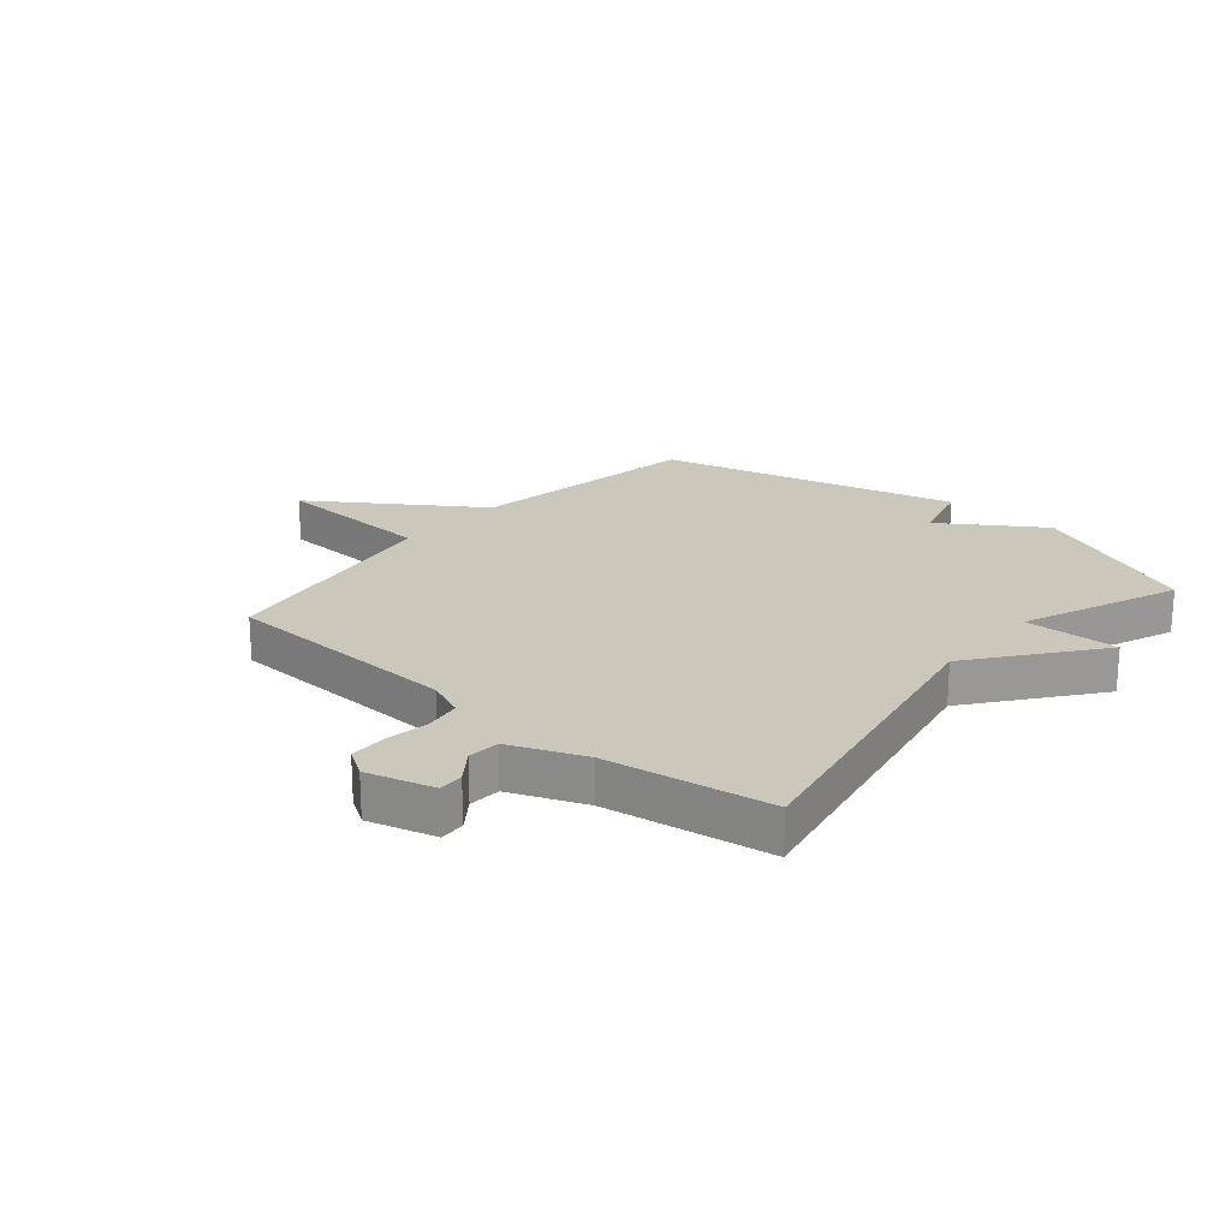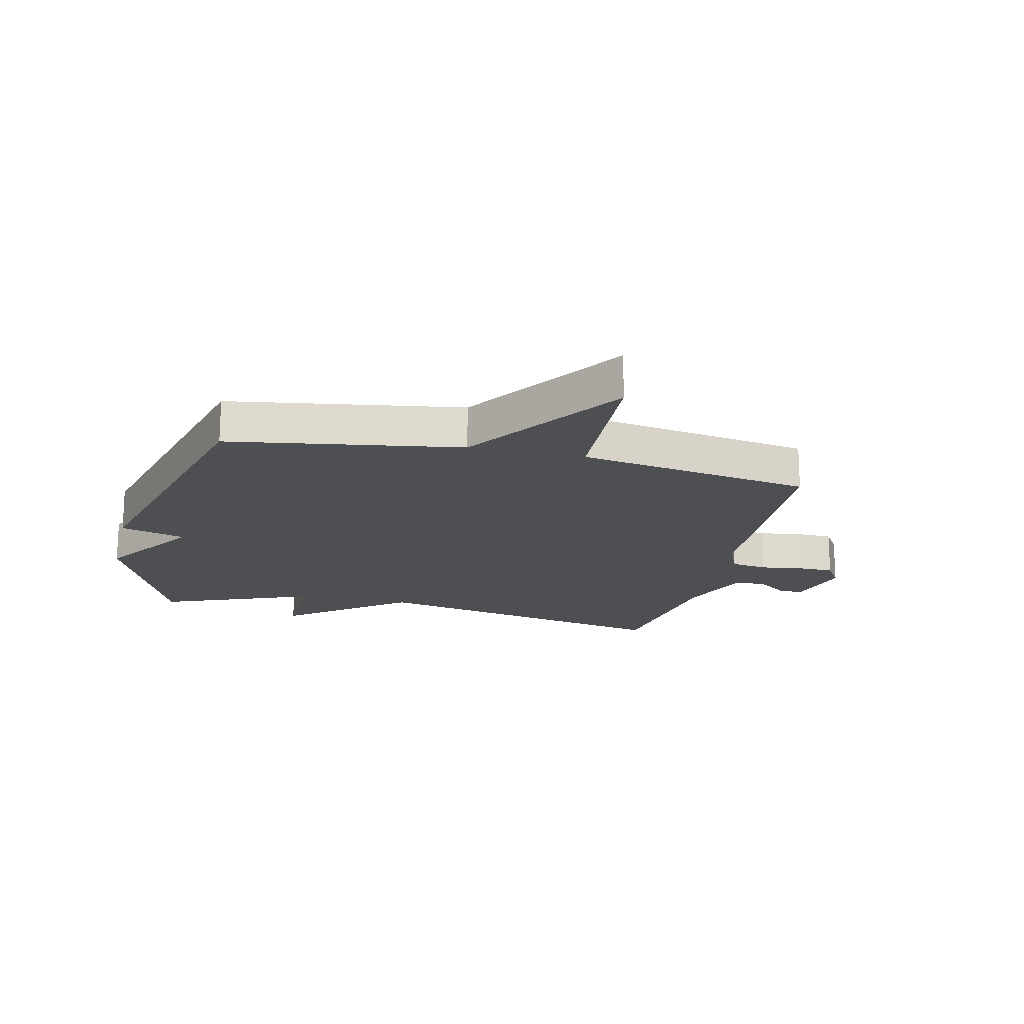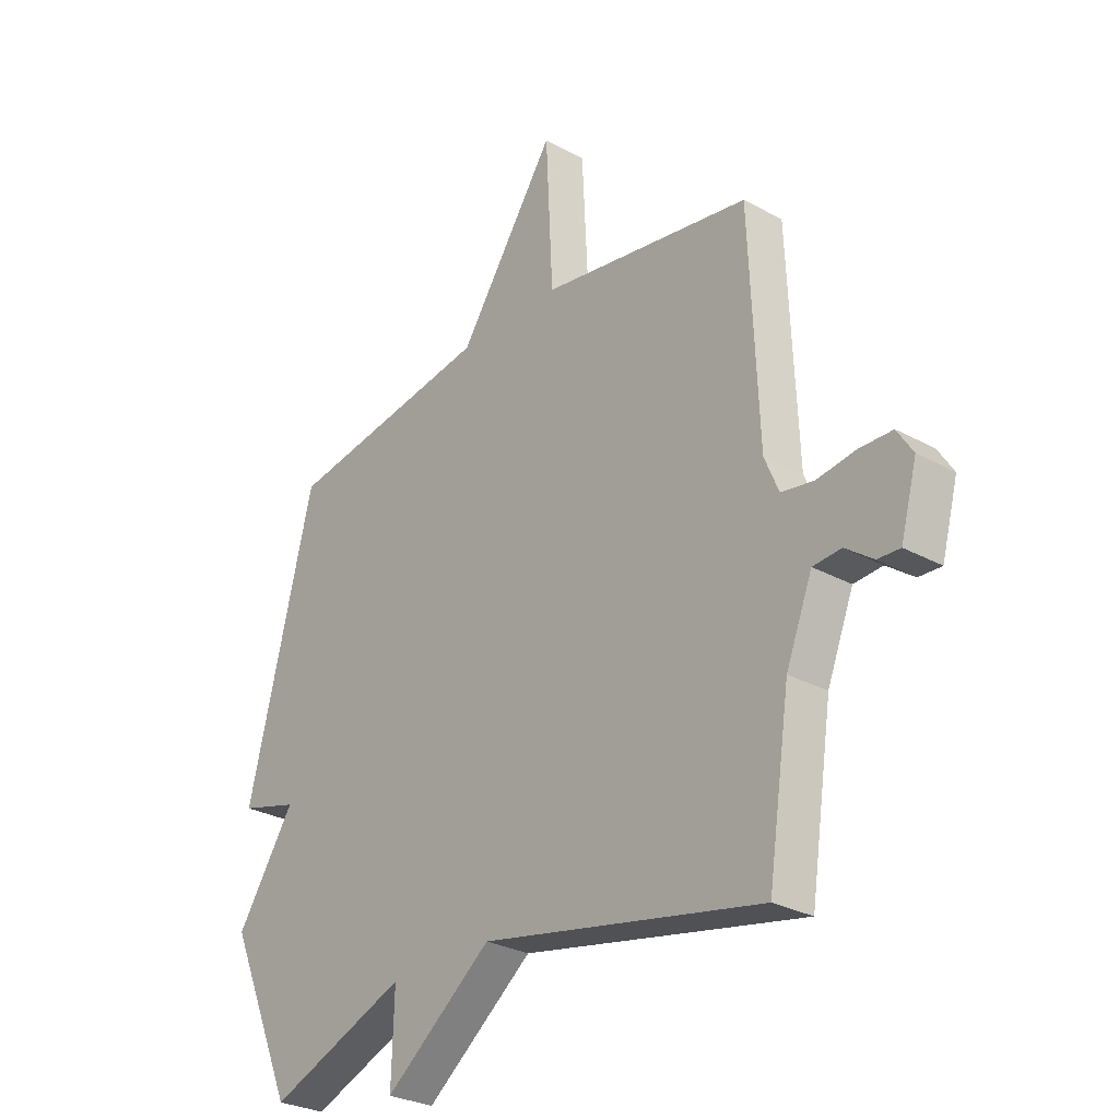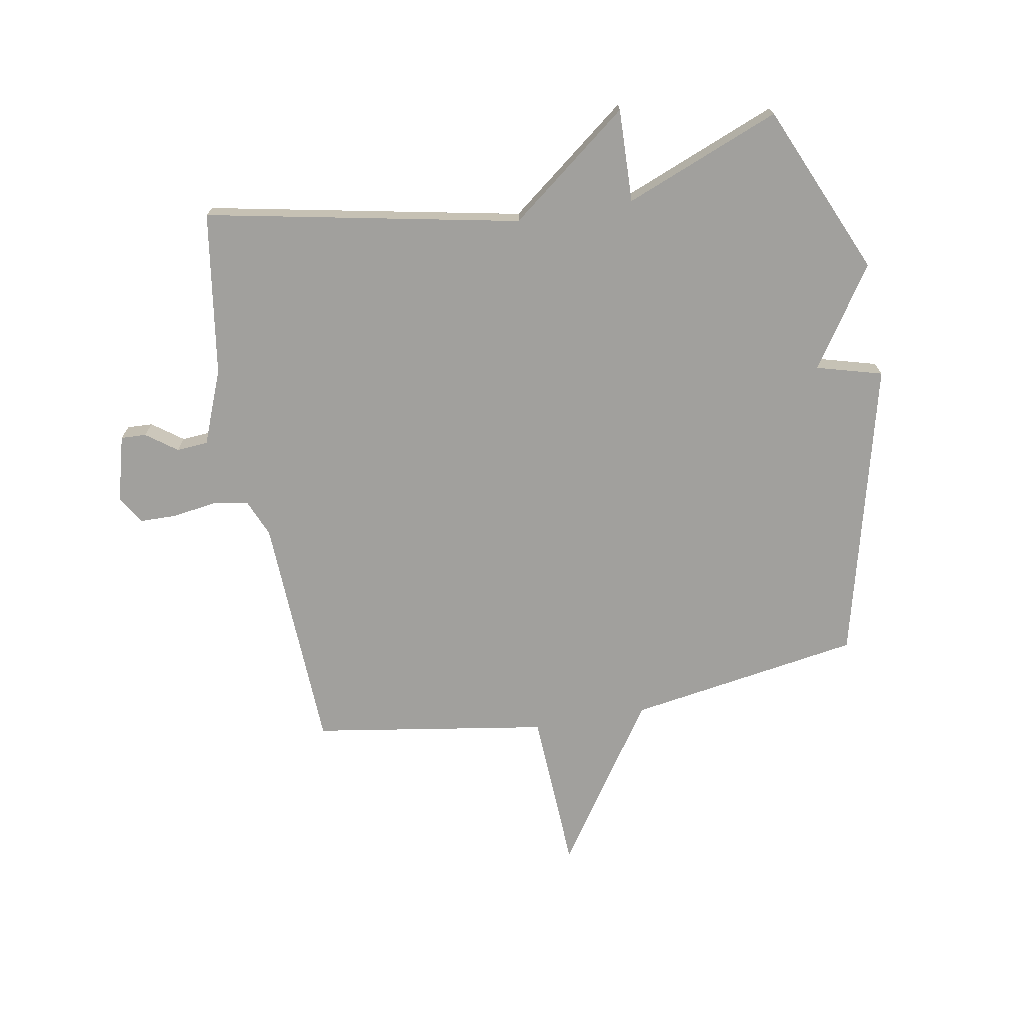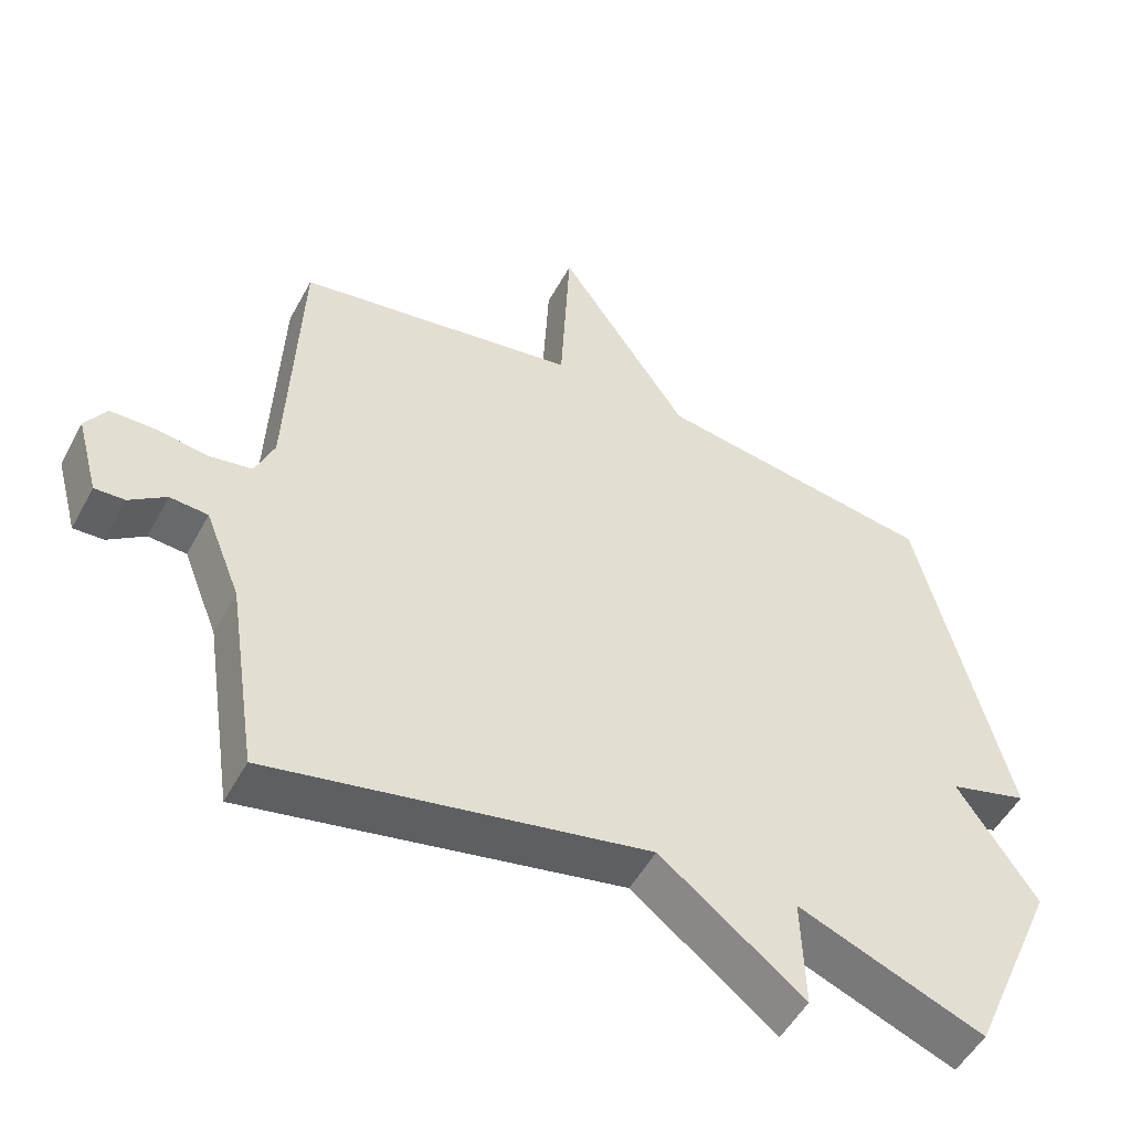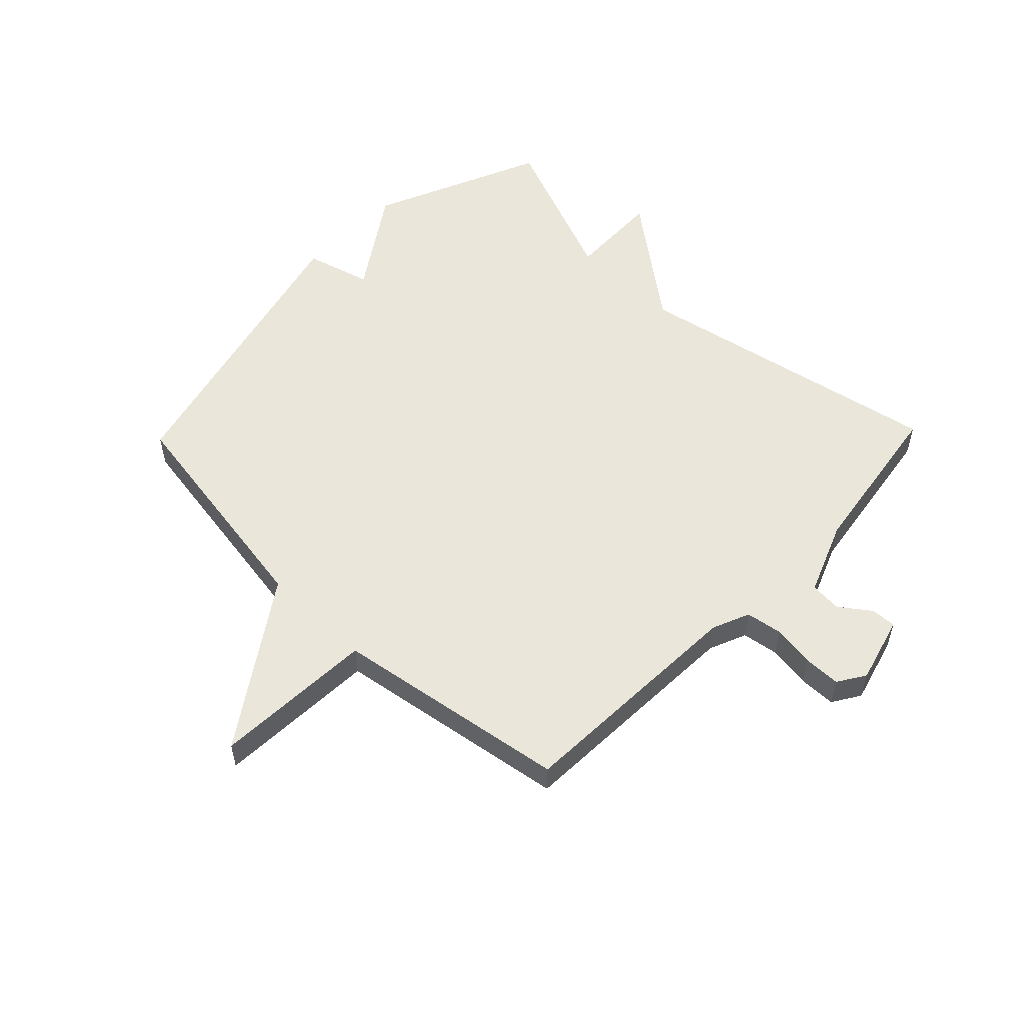
<metadata>
{"format":"obj","ext":"obj","renderer":"f3d","projection":"perspective","resolution":1024,"background":"white","views":[{"elev":21.6,"azim":130.4,"up":"+Y"},{"elev":-18.0,"azim":-13.3,"up":"+Y"},{"elev":-28.4,"azim":50.3,"up":"+Z"},{"elev":-71.6,"azim":-169.9,"up":"+Y"},{"elev":-51.2,"azim":152.3,"up":"+Z"},{"elev":54.9,"azim":44.0,"up":"+Y"}]}
</metadata>
<code>
v -0.5 0.07 -0.5
v -0.627 0.07 -0.209
v -0.515 0.07 -0.04
v -0.627 0.07 -0.009
v -0.5 0.07 0.5
v -0.102 0.07 0.564
v 0.084 0.07 0.84
v 0.098 0.07 0.564
v 0.5 0.07 0.5
v 0.517 0.07 0.094
v 0.544 0.07 0.03
v 0.606 0.07 0.02
v 0.679 0.07 0.031
v 0.742 0.07 0.03
v 0.772 0.07 -0.017
v 0.741 0.07 -0.131
v 0.698 0.07 -0.129
v 0.646 0.07 -0.091
v 0.592 0.07 -0.095
v 0.542 0.07 -0.221
v 0.5 0.07 -0.5
v -0.035 0.07 -0.394
v -0.24 0.07 -0.553
v -0.235 0.07 -0.394
v -0.5 0 -0.5
v -0.627 0 -0.209
v -0.515 0 -0.04
v -0.627 0 -0.009
v -0.5 0 0.5
v -0.102 0 0.564
v 0.084 0 0.84
v 0.098 0 0.564
v 0.5 0 0.5
v 0.517 0 0.094
v 0.544 0 0.03
v 0.606 0 0.02
v 0.679 0 0.031
v 0.742 0 0.03
v 0.772 0 -0.017
v 0.741 0 -0.131
v 0.698 0 -0.129
v 0.646 0 -0.091
v 0.592 0 -0.095
v 0.542 0 -0.221
v 0.5 0 -0.5
v -0.035 0 -0.394
v -0.24 0 -0.553
v -0.235 0 -0.394
f 22 23 24
f 20 21 22
f 19 20 22 24
f 16 17 18
f 15 16 18
f 14 15 18
f 13 14 18
f 12 13 18
f 11 12 18 19
f 10 11 19 24
f 1 2 3
f 24 1 3
f 10 24 3
f 9 10 3
f 8 9 3
f 4 5 6
f 3 4 6
f 8 3 6
f 6 7 8
f 48 47 46
f 46 45 44
f 48 46 44 43
f 42 41 40
f 42 40 39
f 42 39 38
f 42 38 37
f 42 37 36
f 43 42 36 35
f 48 43 35 34
f 27 26 25
f 27 25 48
f 27 48 34
f 27 34 33
f 27 33 32
f 30 29 28
f 30 28 27
f 30 27 32
f 32 31 30
f 1 25 26 2
f 2 26 27 3
f 3 27 28 4
f 4 28 29 5
f 5 29 30 6
f 6 30 31 7
f 7 31 32 8
f 8 32 33 9
f 9 33 34 10
f 10 34 35 11
f 11 35 36 12
f 12 36 37 13
f 13 37 38 14
f 14 38 39 15
f 15 39 40 16
f 16 40 41 17
f 17 41 42 18
f 18 42 43 19
f 19 43 44 20
f 20 44 45 21
f 21 45 46 22
f 22 46 47 23
f 23 47 48 24
f 24 48 25 1

</code>
